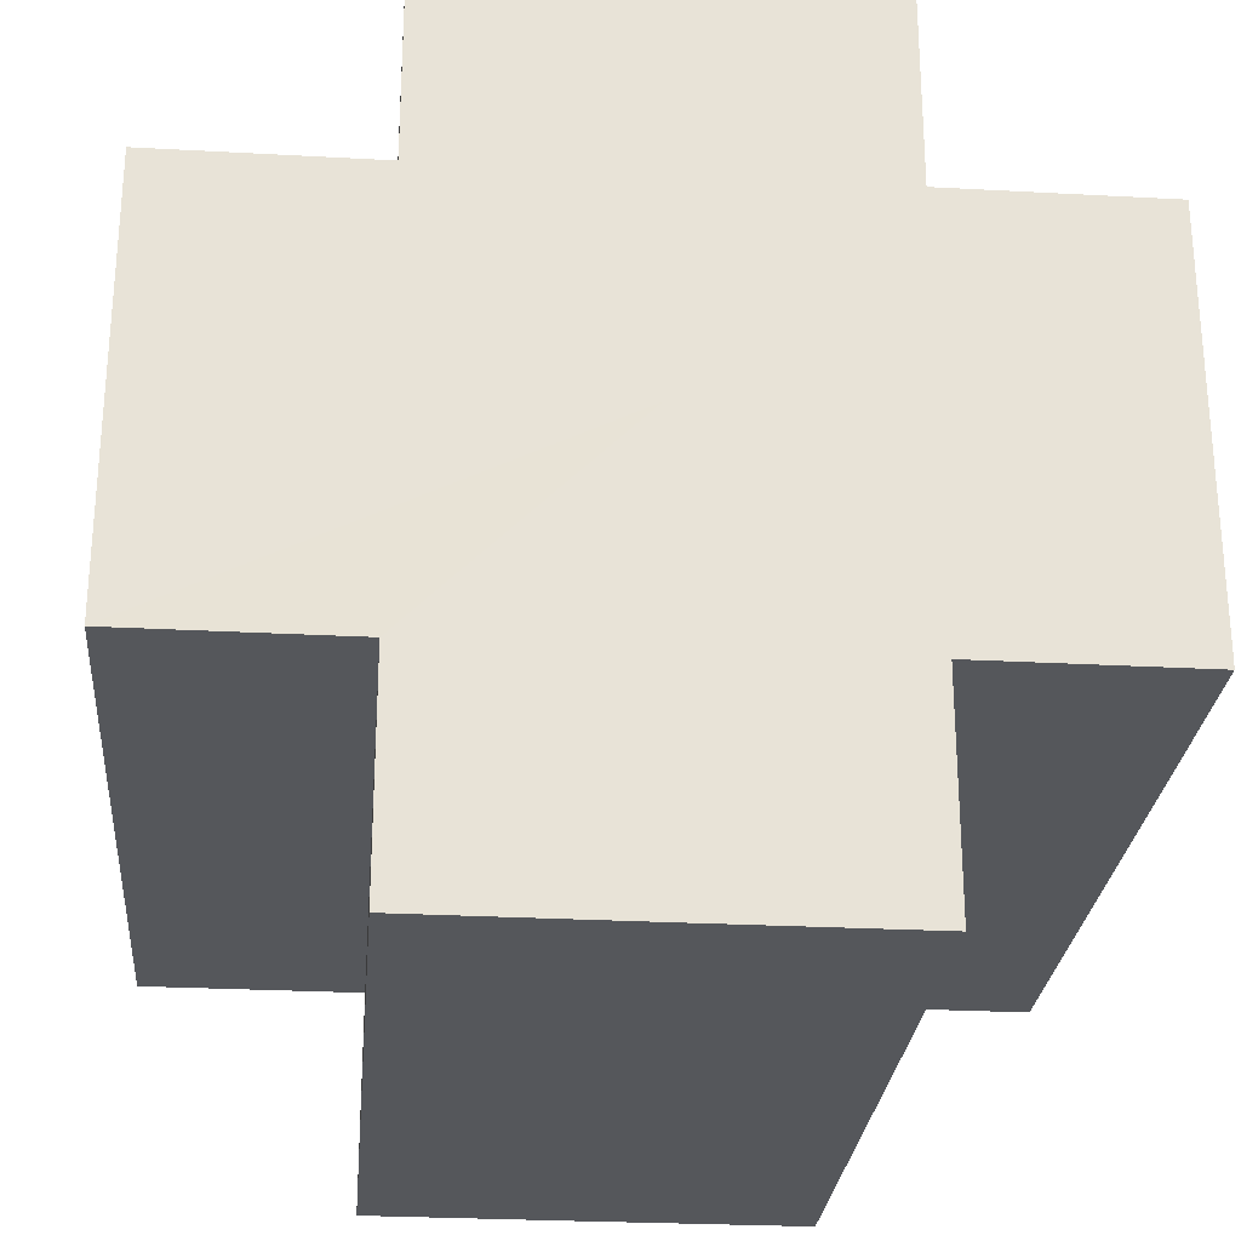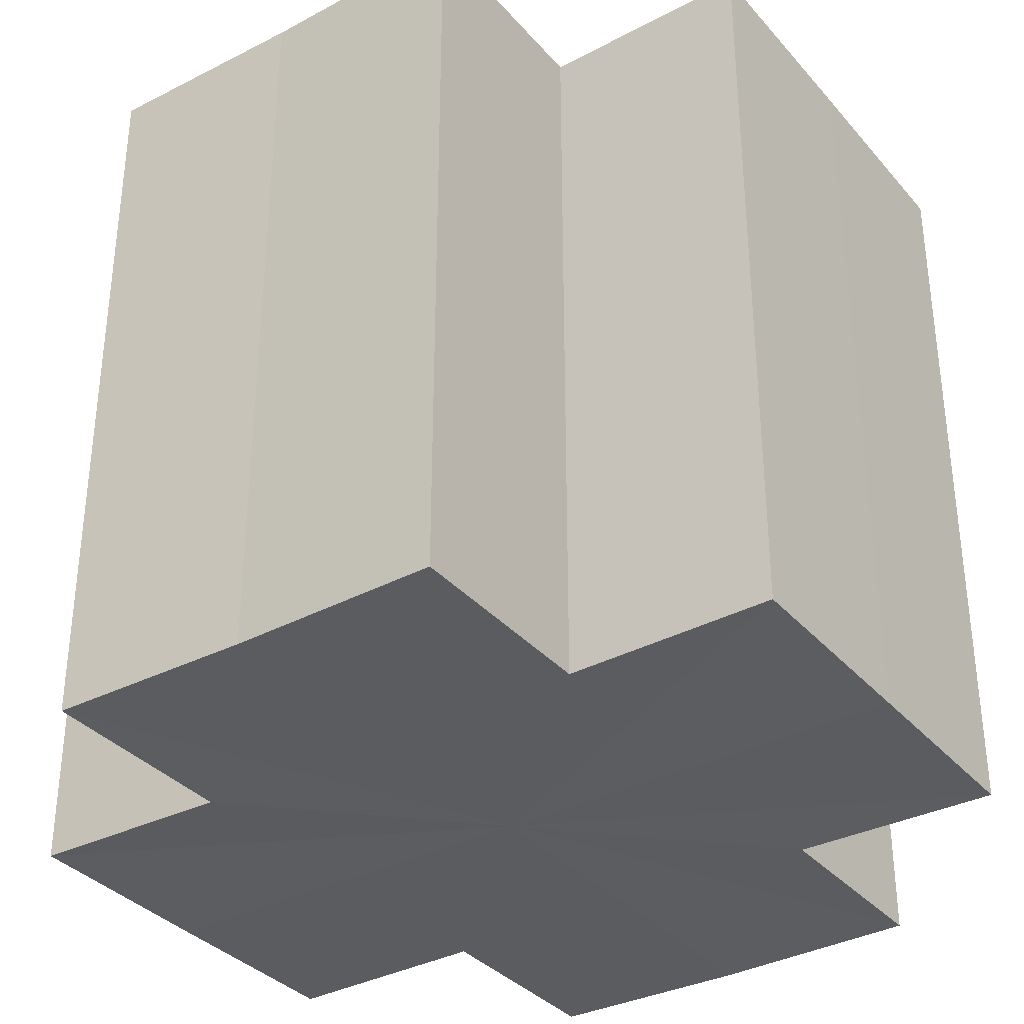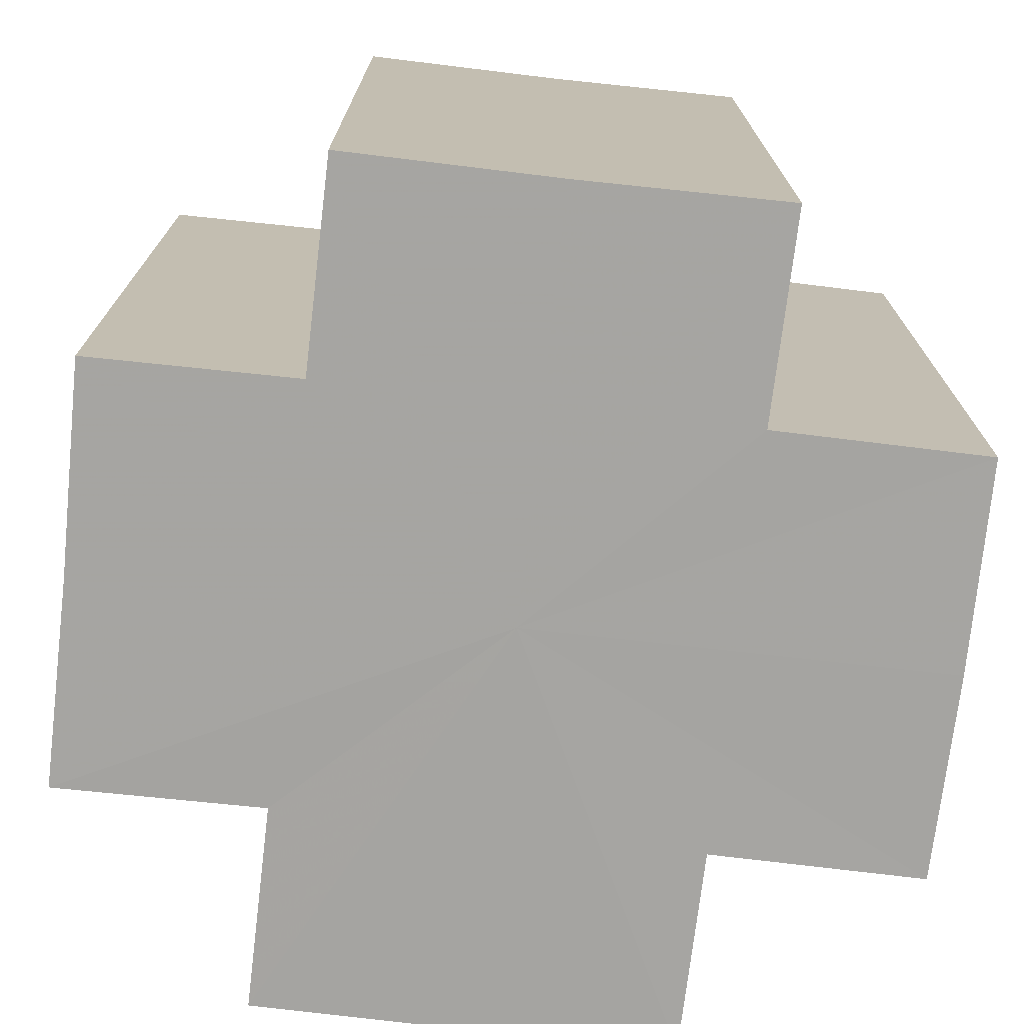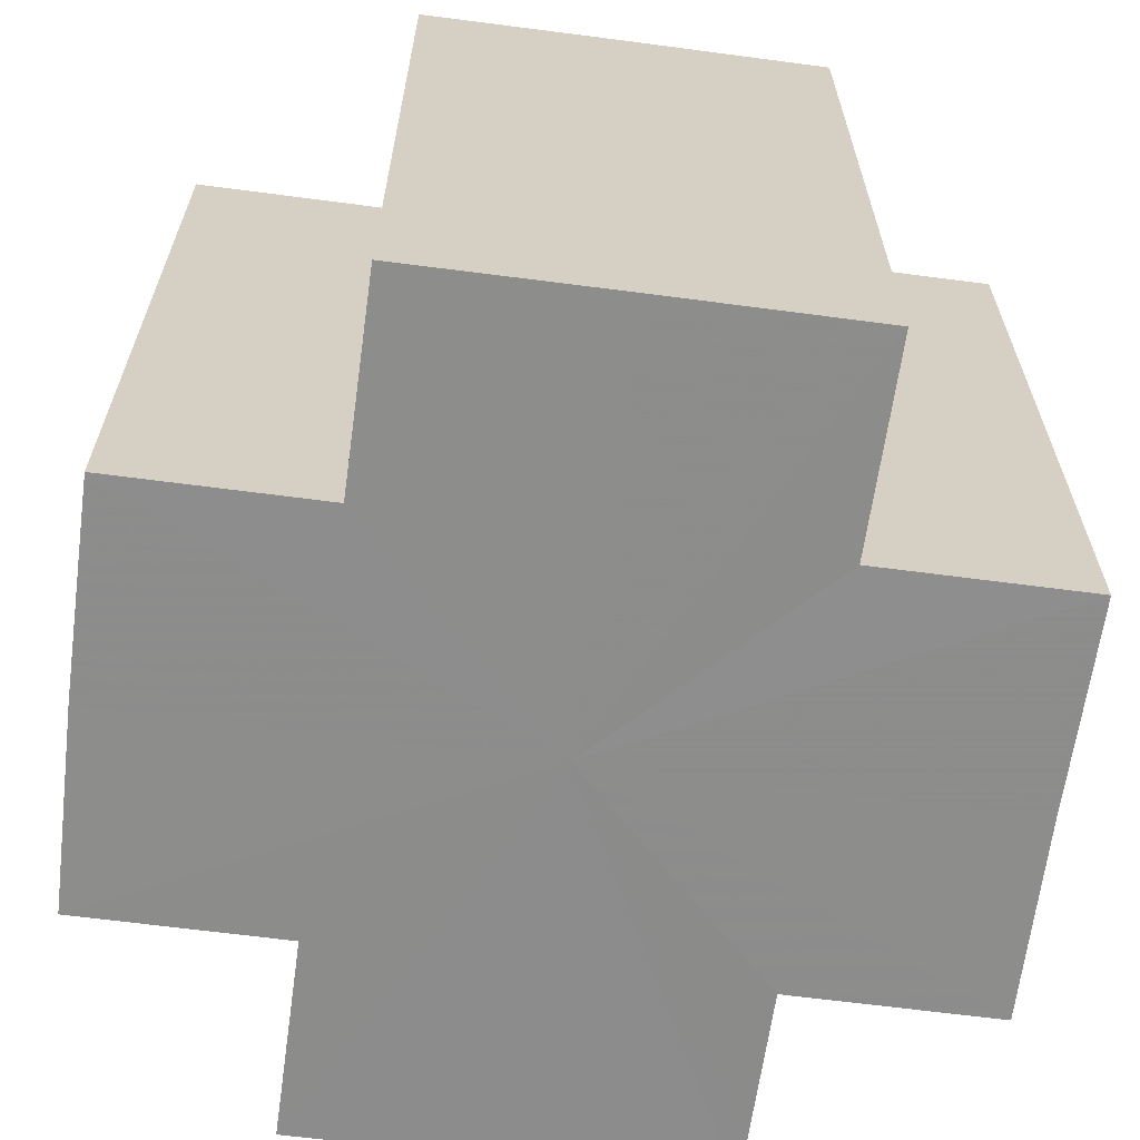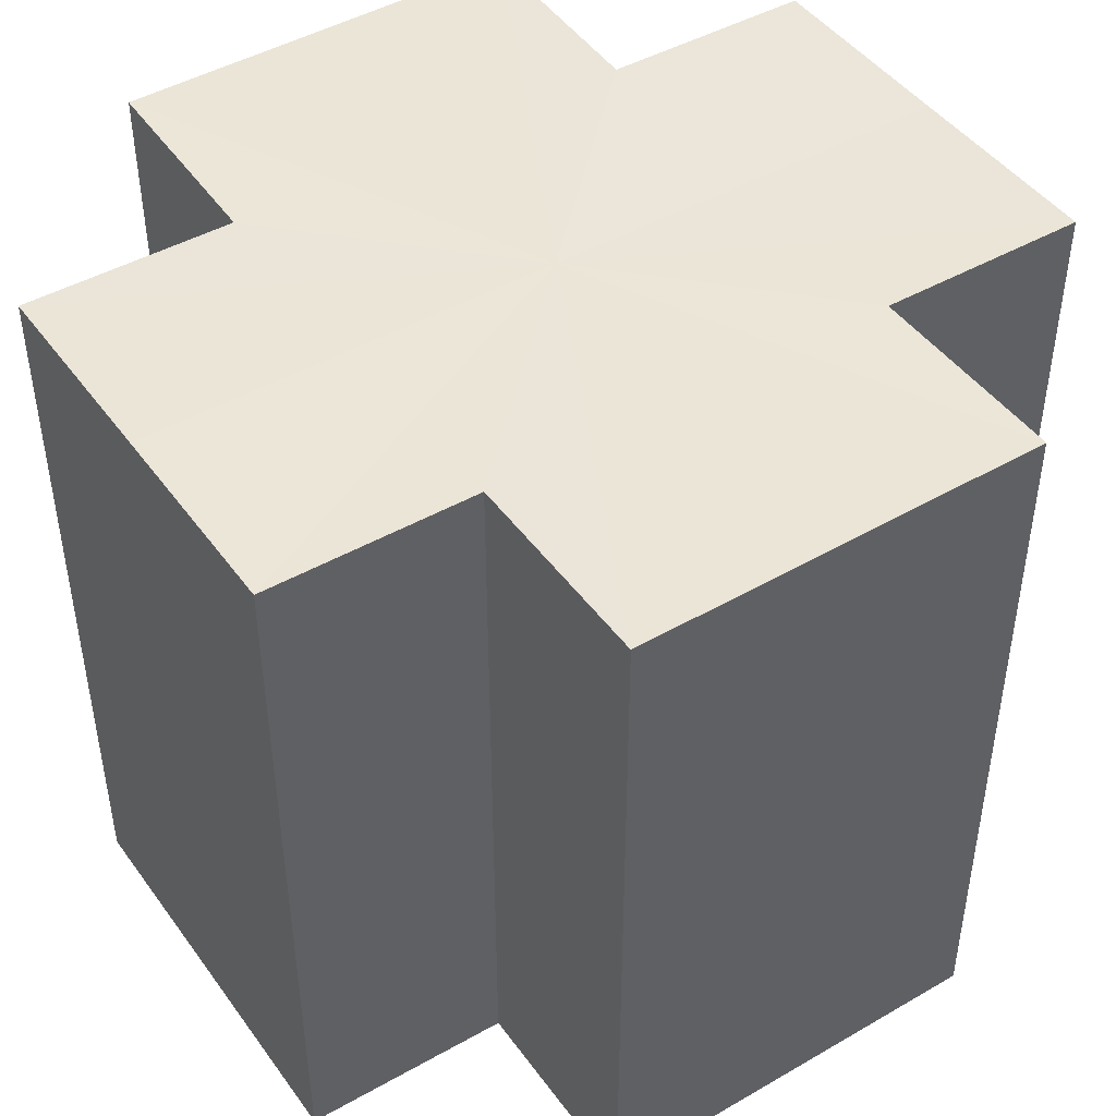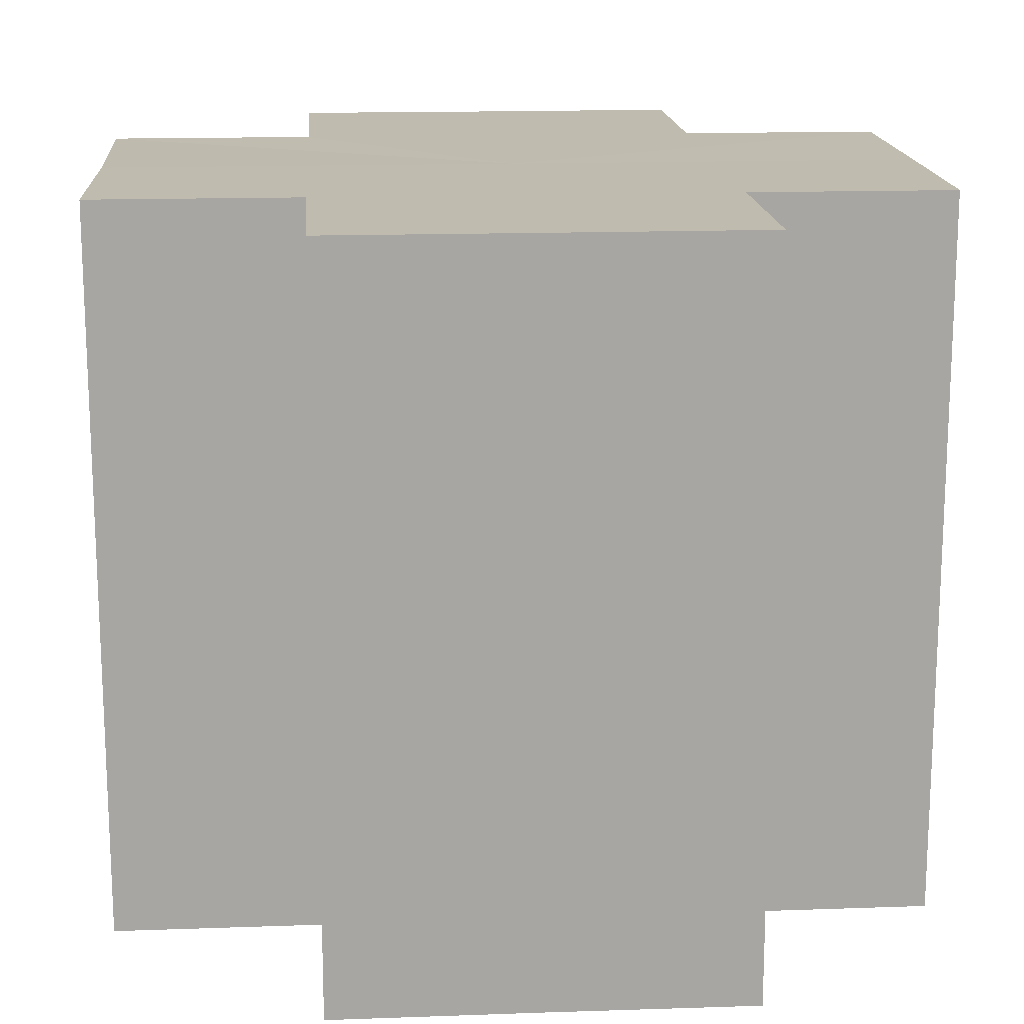
<metadata>
{"format":"obj","ext":"obj","renderer":"f3d","projection":"perspective","resolution":1024,"background":"white","views":[{"elev":-26.8,"azim":175.1,"up":"+Y"},{"elev":-34.8,"azim":124.8,"up":"+Z"},{"elev":-73.5,"azim":83.5,"up":"+Z"},{"elev":-64.3,"azim":82.5,"up":"+Z"},{"elev":45.7,"azim":146.6,"up":"+Z"},{"elev":16.1,"azim":-94.1,"up":"+Z"}]}
</metadata>
<code>
o 13673
v 2246 1864 13.16
v 2246 1864 13.16
v 2246 1864 13.19
v 2246 1864 13.16
v 2246 1864 13.19
v 2246 1864 13.16
v 2246 1864 13.19
v 2246 1864 13.16
v 2246 1864 13.19
v 2246 1864 13.16
v 2246 1864 13.16
v 2246 1864 13.16
v 2246 1864 13.19
v 2246 1864 13.19
v 2246 1864 13.16
v 2246 1864 13.16
v 2246 1864 13.16
v 2246 1864 13.19
v 2246 1864 13.19
v 2246 1864 13.16
v 2246 1864 13.16
v 2246 1864 13.16
v 2246 1864 13.16
v 2246 1864 13.19
v 2246 1864 13.19
v 2246 1864 13.19
v 2246 1864 13.16
v 2246 1864 13.16
v 2246 1864 13.16
v 2246 1864 13.16
v 2246 1864 13.19
v 2246 1864 13.16
v 2246 1864 13.19
v 2246 1864 13.19
v 2246 1864 13.16
v 2246 1864 13.16
v 2246 1864 13.16
v 2246 1864 13.19
v 2246 1864 13.19
v 2246 1864 13.16
v 2246 1864 13.16
v 2246 1864 13.16
v 2246 1864 13.16
v 2246 1864 13.19
v 2246 1864 13.19
v 2246 1864 13.19
v 2246 1864 13.16
v 2246 1864 13.16
v 2246 1864 13.16
v 2246 1864 13.16
v 2246 1864 13.16
v 2246 1864 13.19
v 2246 1864 13.19
v 2246 1864 13.19
v 2246 1864 13.16
v 2246 1864 13.16
v 2246 1864 13.16
v 2246 1864 13.19
v 2246 1864 13.19
v 2246 1864 13.16
v 2246 1864 13.16
v 2246 1864 13.16
v 2246 1864 13.16
v 2246 1864 13.19
v 2246 1864 13.19
v 2246 1864 13.16
v 2246 1864 13.19
v 2246 1864 13.16
v 2246 1864 13.16
v 2246 1864 13.19
v 2246 1864 13.19
v 2246 1864 13.16
v 2246 1864 13.16
v 2246 1864 13.19
v 2246 1864 13.19
v 2246 1864 13.16
v 2246 1864 13.16
v 2246 1864 13.16
v 2246 1864 13.16
v 2246 1864 13.16
v 2246 1864 13.19
v 2246 1864 13.19
v 2246 1864 13.19
v 2246 1864 13.19
v 2246 1864 13.19
v 2246 1864 13.19
v 2246 1864 13.19
v 2246 1864 13.19
v 2246 1864 13.19
v 2246 1864 13.19
v 2246 1864 13.19
v 2246 1864 13.19
v 2246 1864 13.19
v 2246 1864 13.19
v 2246 1864 13.19
v 2246 1864 13.19
v 2246 1864 13.19
v 2246 1864 13.19
f 1 2 3
f 4 1 5
f 5 6 7
f 7 8 9
f 10 8 11
f 10 12 8
f 13 12 14
f 15 16 13
f 10 17 12
f 18 17 19
f 20 21 18
f 10 22 17
f 10 23 22
f 24 23 25
f 26 27 24
f 28 29 26
f 29 30 31
f 10 32 23
f 33 32 34
f 35 36 33
f 10 37 32
f 38 37 39
f 40 41 38
f 10 42 37
f 10 43 42
f 44 43 45
f 46 47 44
f 10 48 43
f 49 50 46
f 50 51 52
f 53 48 54
f 55 56 53
f 10 57 48
f 58 57 59
f 60 61 58
f 10 62 57
f 10 63 62
f 64 63 65
f 10 66 63
f 67 68 64
f 10 69 66
f 10 11 69
f 70 66 71
f 72 73 70
f 74 69 75
f 76 77 74
f 78 79 67
f 79 80 81
f 82 83 84
f 82 85 83
f 82 84 86
f 82 87 85
f 82 86 88
f 82 89 87
f 82 88 90
f 82 91 89
f 82 90 92
f 82 93 91
f 82 92 94
f 82 95 93
f 82 94 96
f 82 97 95
f 82 96 98
f 82 98 97

</code>
